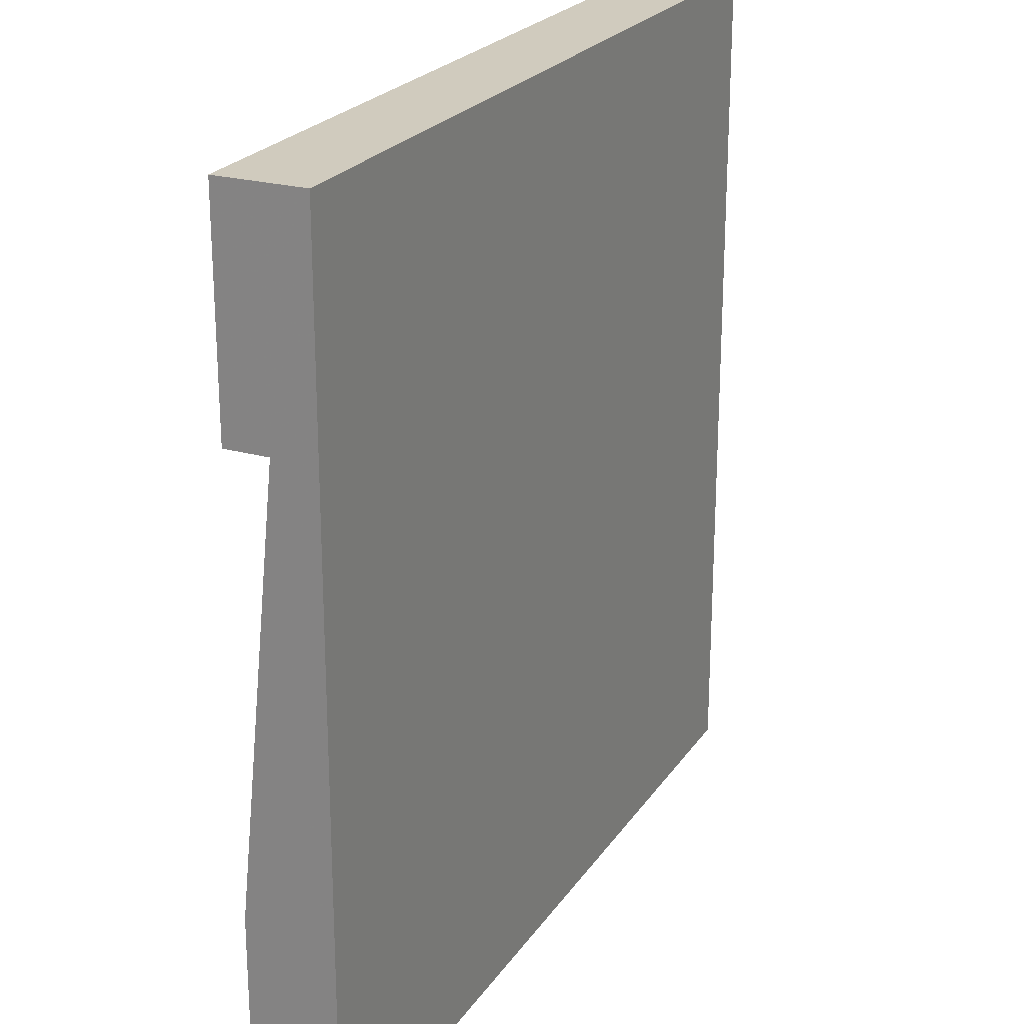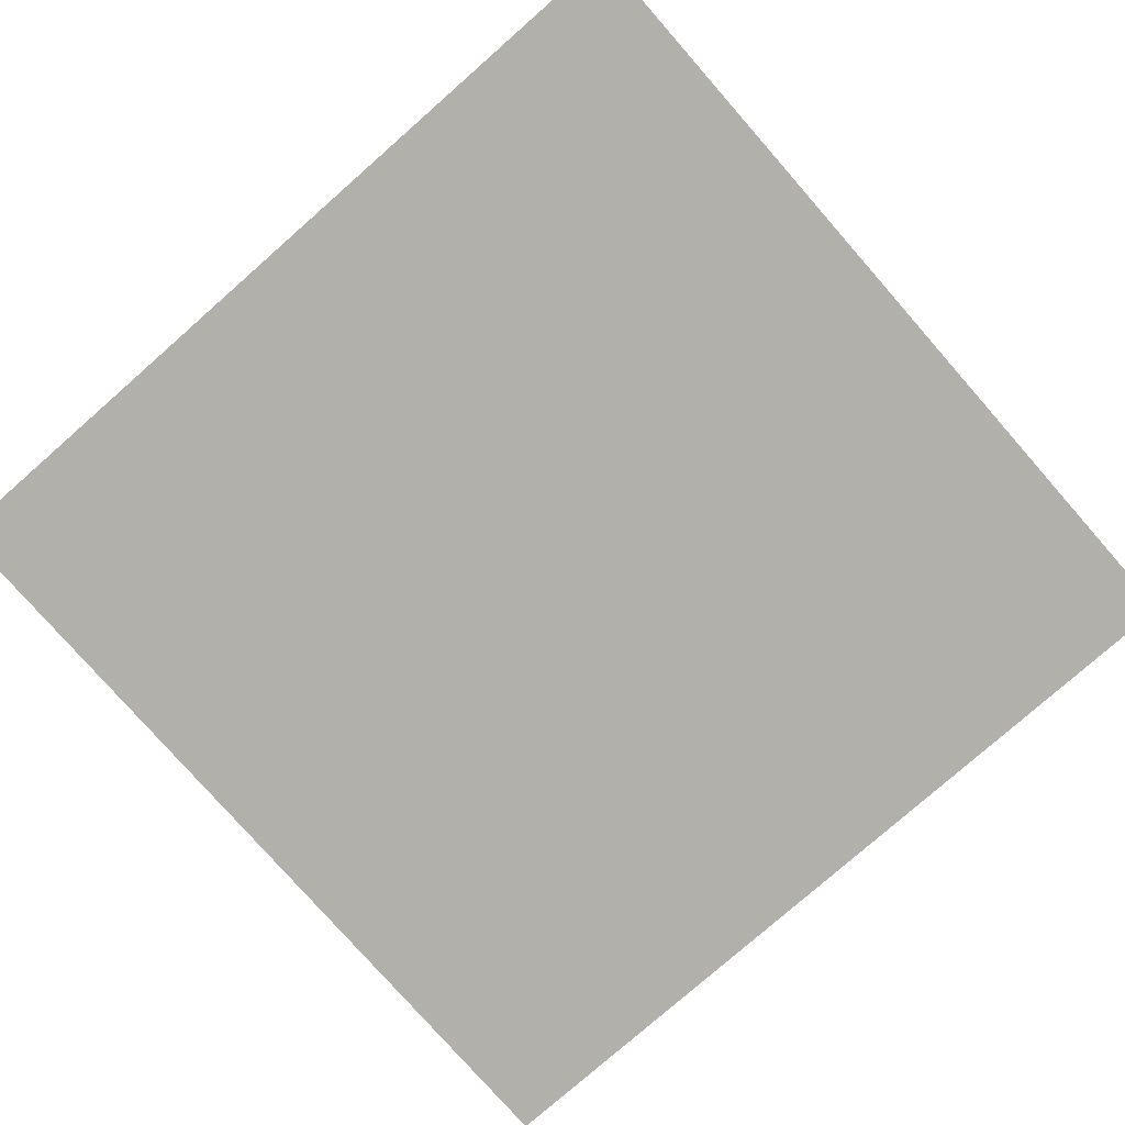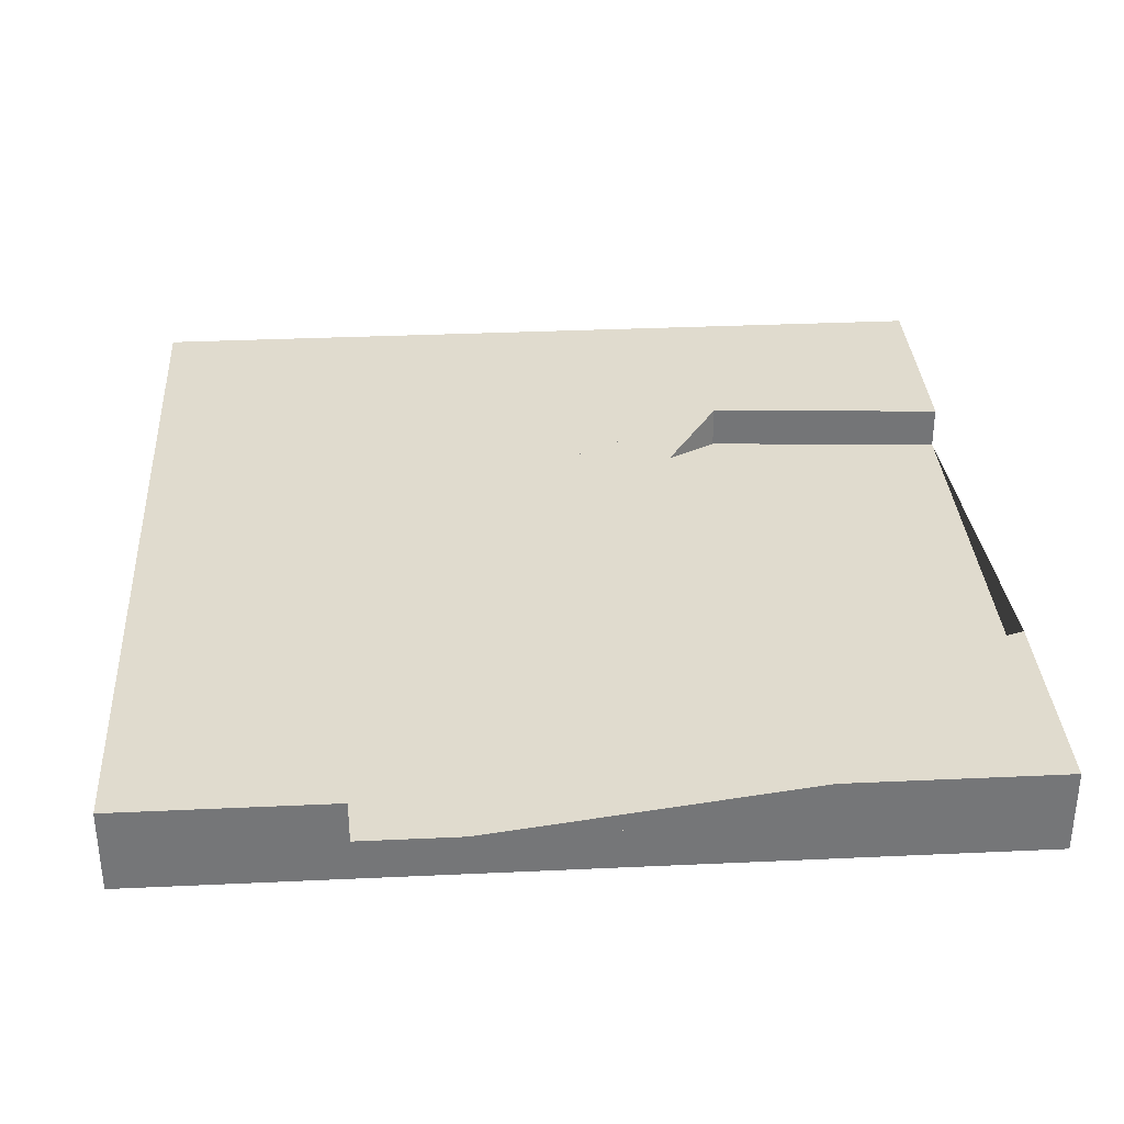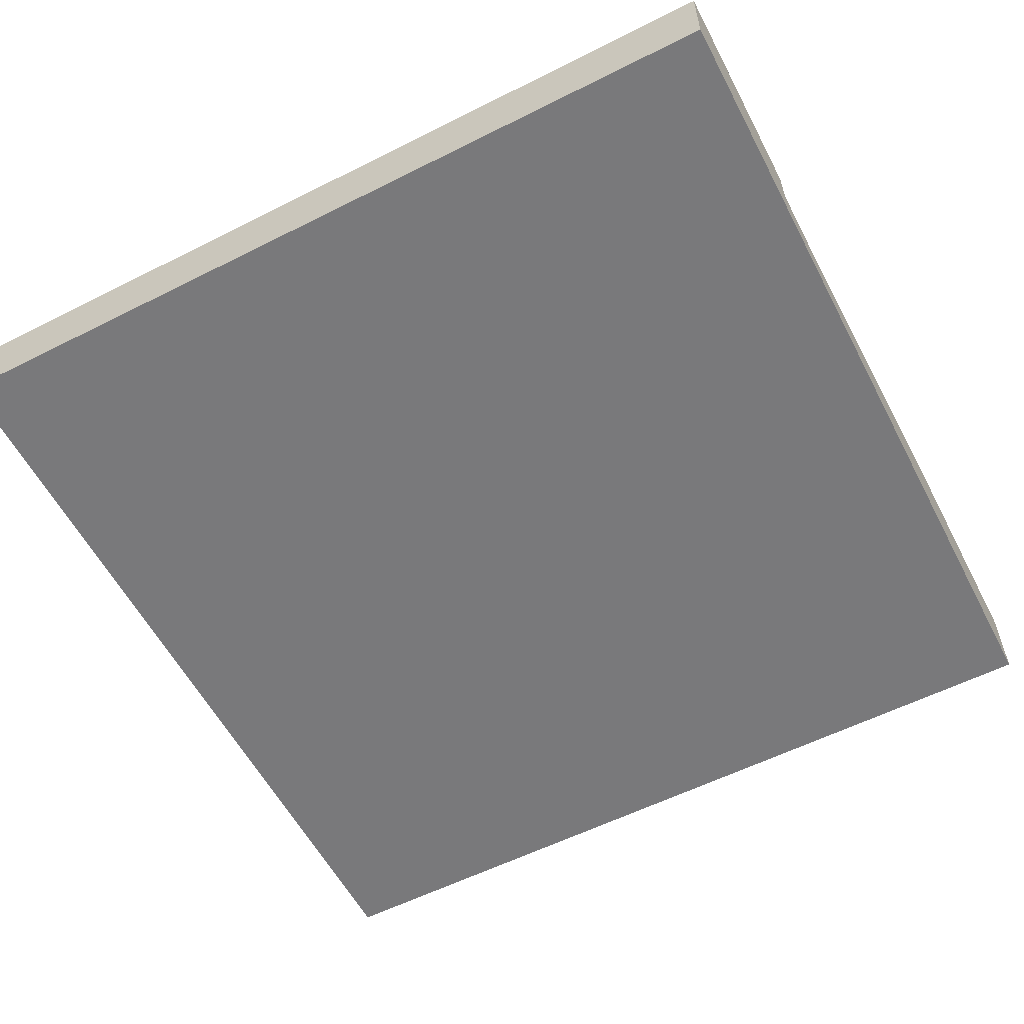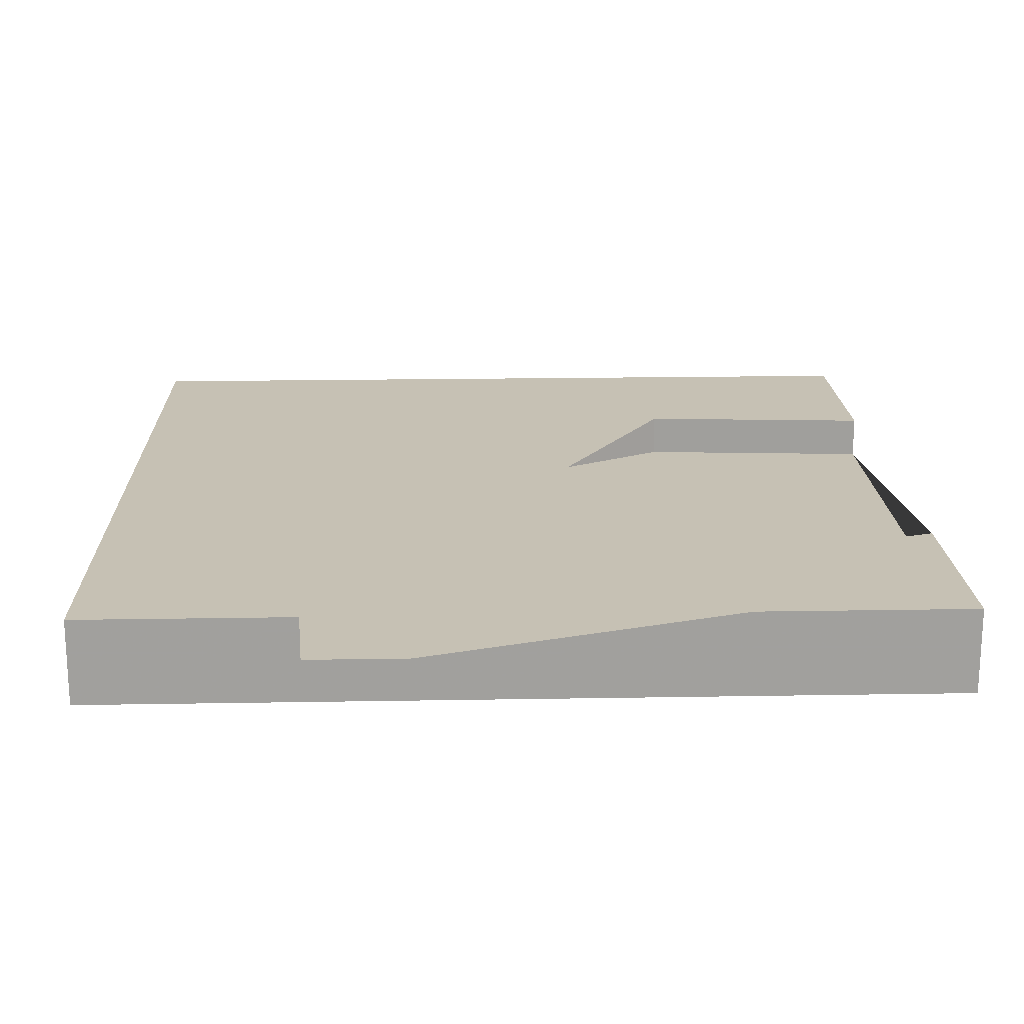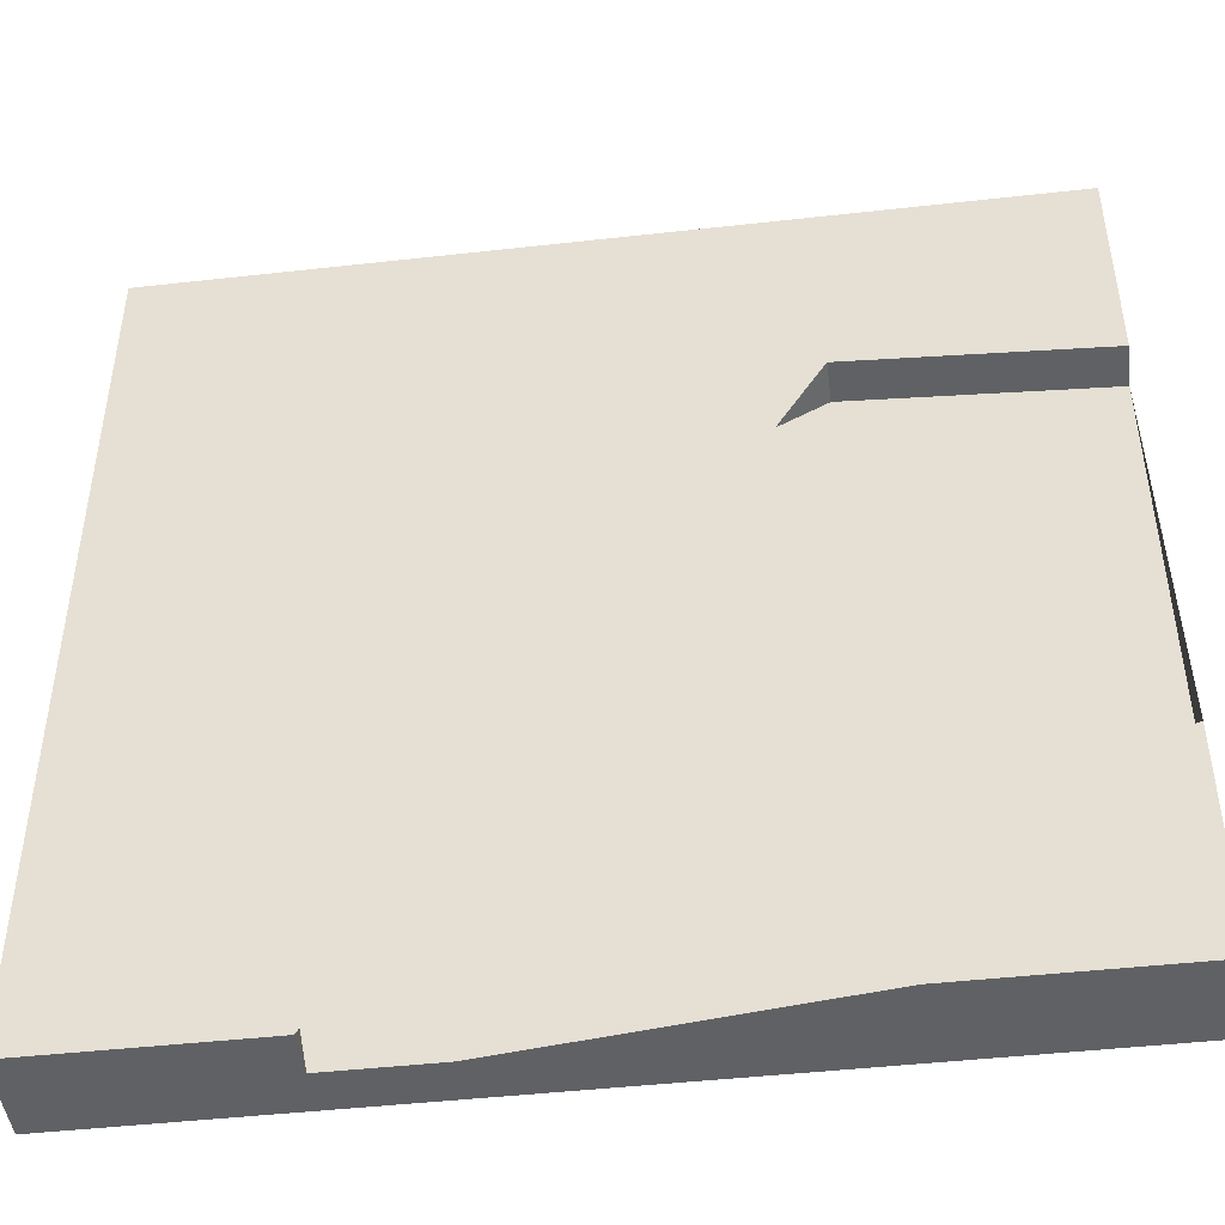
<metadata>
{"format":"obj","ext":"obj","renderer":"f3d","projection":"perspective","resolution":1024,"background":"white","views":[{"elev":23.3,"azim":-64.5,"up":"+Z"},{"elev":-78.5,"azim":131.3,"up":"+Y"},{"elev":33.5,"azim":176.4,"up":"+Y"},{"elev":-57.9,"azim":117.5,"up":"+Y"},{"elev":18.5,"azim":178.1,"up":"+Y"},{"elev":-46.1,"azim":-172.7,"up":"+Z"}]}
</metadata>
<code>
o Mesh1_Plate_River_Corner_Dirt_Model
v 0 0 0
v 3 0 0
v 3 0.3 0
v 0 0.3 0
v 0 0 -3
v 3 0 -3
v 3 0.3 -3
v 0.8577 0.3 -0.6993
v 1.585 0.3 -1.095
v 1.585 0.15 -1.095
v 0.8577 0.15 -0.6993
v 1.813 0.3 -1.828
v 1.813 0.15 -1.828
v 2.368 0.3 -2.366
v 2.368 0.15 -2.366
v 2.241 0.3 -3
v 2.241 0.15 -3
v 0 0.3 -0.7587
v 0 0.15 -0.7587
v 0.7587 0.3 -3
v 0.5349 0.3 -2.413
v 0.5349 0.15 -2.413
v 0.7587 0.15 -3
v 0 0.3 -2.241
v 0 0.15 -2.241
v 0 0.3 -3
f 25 19 11 10 13 15 17 23 22
f 26 24 21 20
f 8 18 4 3 7 16 14 12 9
f 1 2 3 4
f 1 5 6 2
f 2 6 7 3
f 8 9 10 11
f 9 12 13 10
f 12 14 15 13
f 14 16 17 15
f 18 8 11 19
f 20 21 22 23
f 21 24 25 22
f 6 5 26 20 23 17 16 7
f 19 25 24 26 5 1 4 18

</code>
